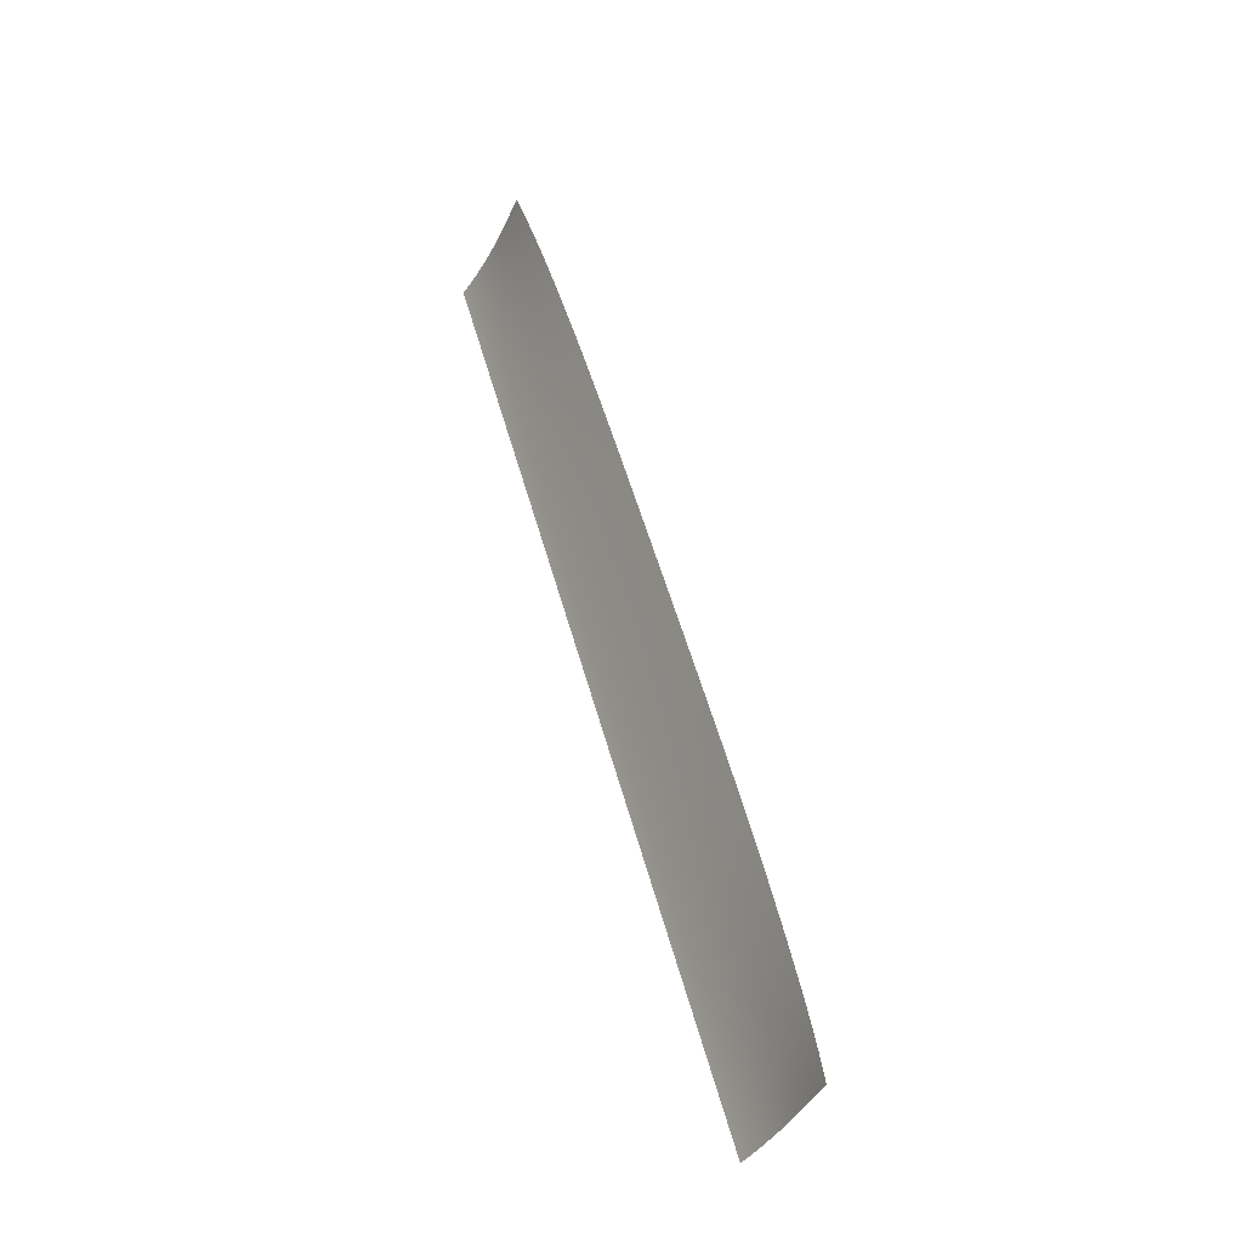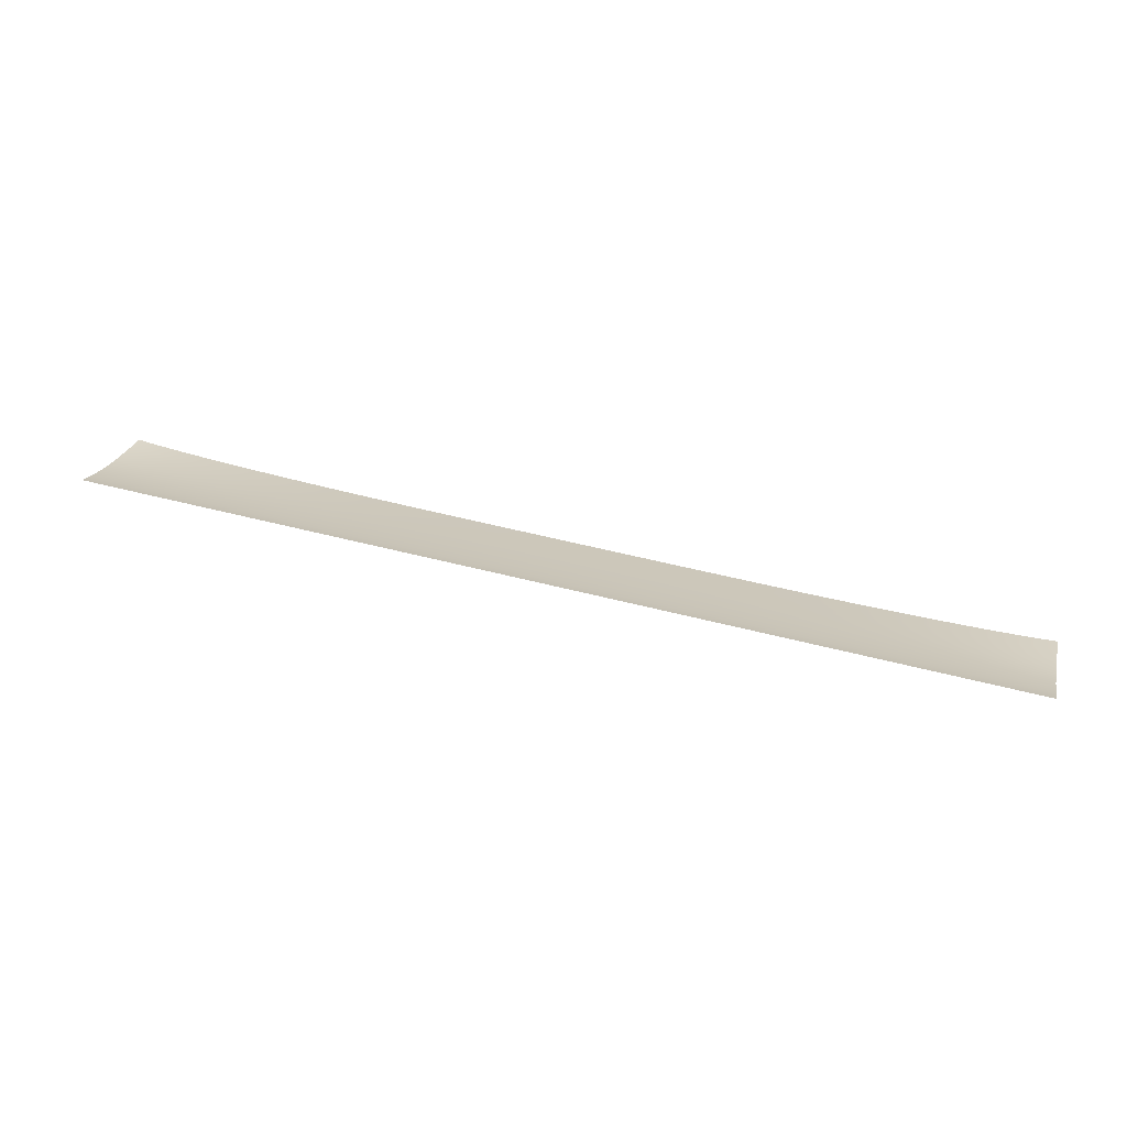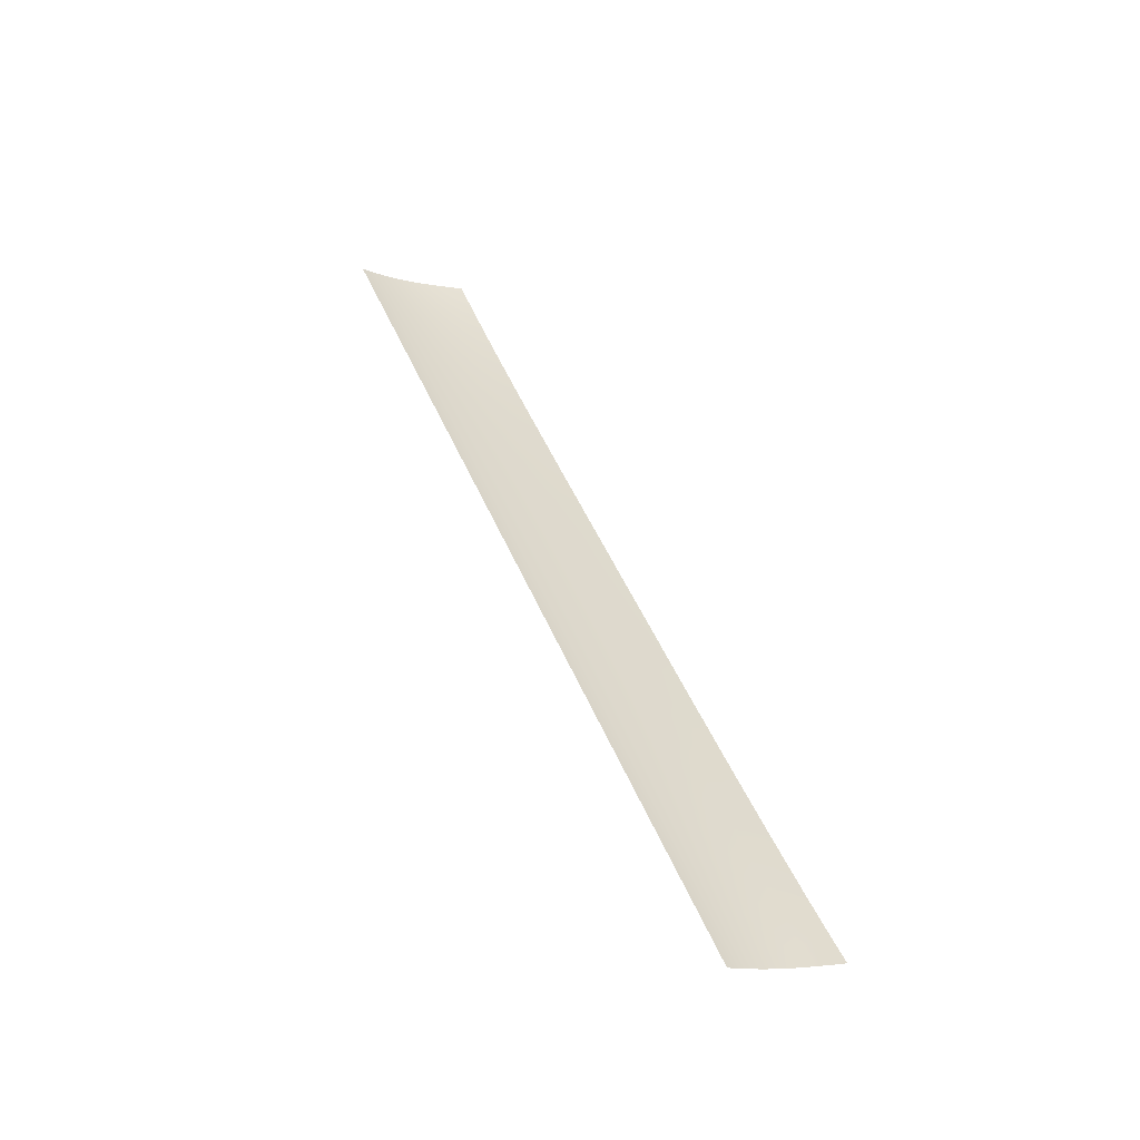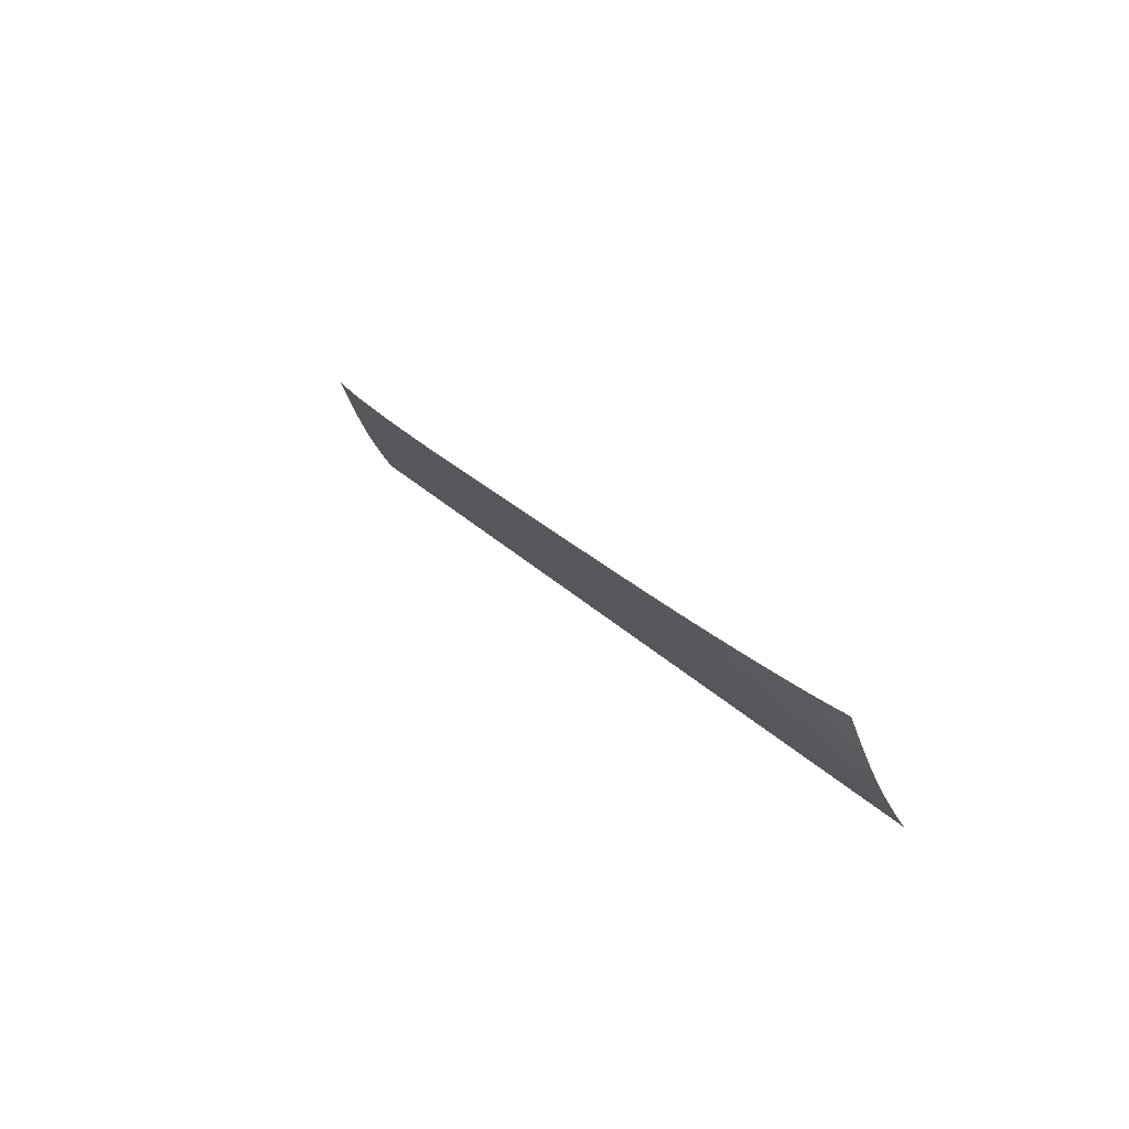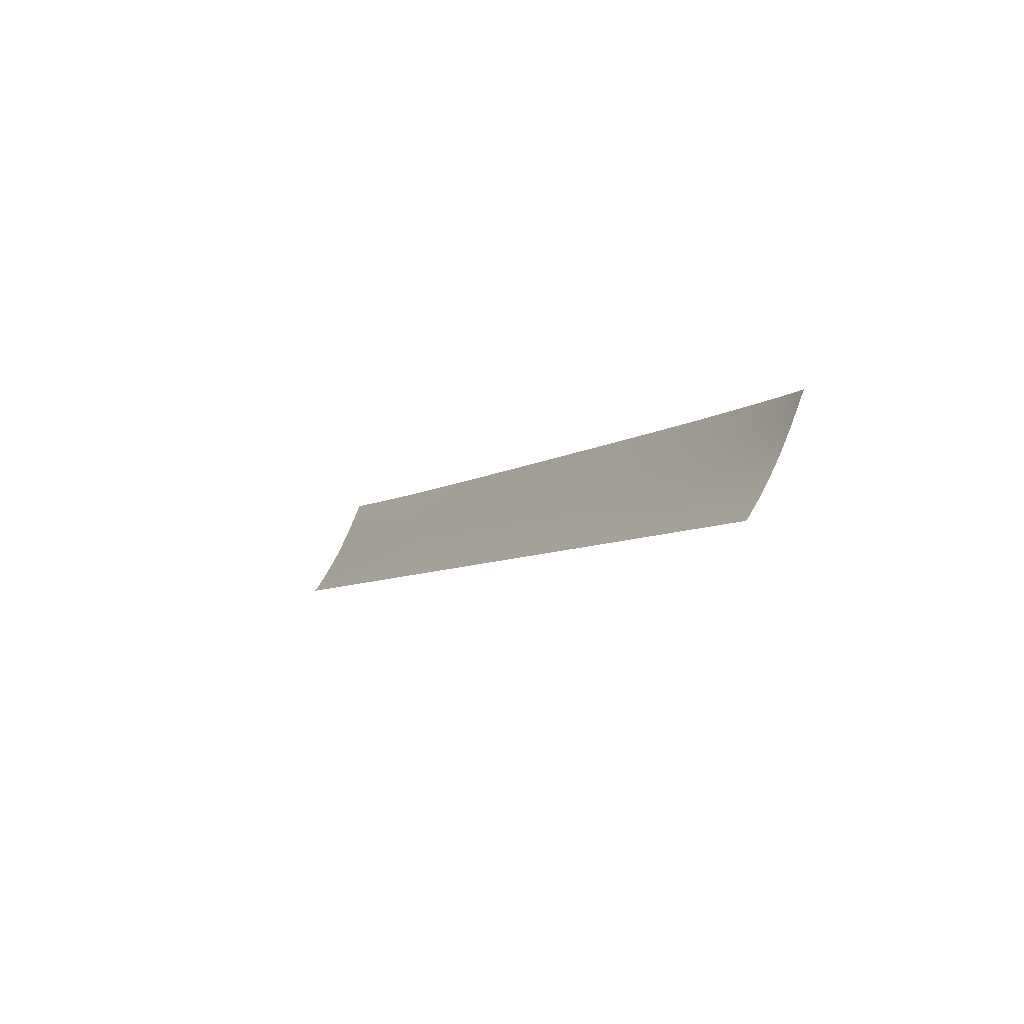
<metadata>
{"format":"obj","ext":"obj","renderer":"f3d","projection":"perspective","resolution":1024,"background":"white","views":[{"elev":54.5,"azim":-105.3,"up":"+Z"},{"elev":51.3,"azim":-164.1,"up":"+Y"},{"elev":46.5,"azim":-111.6,"up":"+Y"},{"elev":22.8,"azim":60.5,"up":"+Z"},{"elev":-6.4,"azim":-117.6,"up":"+Z"}]}
</metadata>
<code>
o Mesh_262_Mesh_269
v -1.021 1.915 -5.064
v -0.9785 1.932 -5.093
v -0.9758 1.915 -5.064
v -1.021 1.932 -5.093
v -0.9809 1.948 -5.119
v -1.021 1.948 -5.119
v -0.9249 1.914 -5.064
v -0.9269 1.932 -5.093
v -0.9287 1.948 -5.119
v -1.021 1.962 -5.14
v -0.9846 1.973 -5.157
v -0.983 1.962 -5.14
v -1.021 1.973 -5.157
v -0.9313 1.973 -5.157
v -0.9302 1.962 -5.14
v -0.8724 1.962 -5.14
v -0.8096 1.973 -5.157
v -0.8093 1.962 -5.14
v -0.8731 1.973 -5.157
v -0.8714 1.948 -5.119
v -0.8088 1.948 -5.119
v -0.8691 1.914 -5.064
v -0.8082 1.931 -5.093
v -0.8076 1.913 -5.064
v -0.8703 1.931 -5.093
v -0.9856 1.98 -5.166
v -1.021 1.98 -5.166
v -0.932 1.98 -5.166
v -0.8098 1.98 -5.166
v -0.8735 1.98 -5.166
v -0.9644 1.846 -4.926
v -1.008 1.85 -4.926
v -0.9673 1.863 -4.962
v -1.012 1.867 -4.962
v -0.9702 1.881 -4.998
v -1.016 1.883 -4.998
v -0.9166 1.843 -4.926
v -0.9187 1.861 -4.962
v -0.9209 1.879 -4.998
v -0.9731 1.898 -5.032
v -1.021 1.908 -5.05
v -1.019 1.899 -5.032
v -0.9229 1.897 -5.032
v -0.8678 1.896 -5.032
v -0.807 1.895 -5.032
v -0.8665 1.877 -4.998
v -0.8063 1.876 -4.998
v -0.8639 1.839 -4.926
v -0.8057 1.856 -4.962
v -0.805 1.836 -4.926
v -0.8652 1.858 -4.962
v -0.7401 1.931 -5.093
v -0.7398 1.913 -5.064
v -0.7403 1.948 -5.119
v -0.6642 1.931 -5.093
v -0.6642 1.913 -5.064
v -0.6643 1.948 -5.119
v -0.7406 1.973 -5.157
v -0.7405 1.962 -5.14
v -0.6644 1.973 -5.157
v -0.6644 1.962 -5.14
v -0.5791 1.962 -5.14
v -0.4831 1.973 -5.157
v -0.4831 1.962 -5.14
v -0.5791 1.973 -5.157
v -0.5791 1.947 -5.119
v -0.4831 1.947 -5.119
v -0.5791 1.912 -5.064
v -0.4831 1.931 -5.093
v -0.483 1.912 -5.064
v -0.5791 1.931 -5.093
v -0.7407 1.98 -5.166
v -0.6644 1.98 -5.166
v -0.4831 1.98 -5.166
v -0.5791 1.98 -5.166
v -0.739 1.854 -4.962
v -0.7388 1.834 -4.926
v -0.7393 1.874 -4.998
v -0.664 1.852 -4.962
v -0.6639 1.831 -4.926
v -0.664 1.873 -4.998
v -0.7396 1.894 -5.032
v -0.6641 1.893 -5.032
v -0.5791 1.893 -5.032
v -0.483 1.892 -5.032
v -0.5791 1.872 -4.998
v -0.483 1.871 -4.998
v -0.5791 1.829 -4.926
v -0.483 1.85 -4.962
v -0.483 1.828 -4.926
v -0.5791 1.851 -4.962
v -0.3745 1.931 -5.093
v -0.3745 1.912 -5.064
v -0.3745 1.947 -5.119
v -0.2565 1.931 -5.093
v -0.2565 1.912 -5.064
v -0.2565 1.947 -5.119
v -0.3745 1.973 -5.157
v -0.3745 1.962 -5.14
v -0.2565 1.973 -5.157
v -0.2565 1.962 -5.14
v -0.1322 1.962 -5.14
v -0.004845 1.973 -5.157
v -0.004845 1.962 -5.14
v -0.1322 1.973 -5.157
v -0.1322 1.947 -5.119
v -0.004845 1.947 -5.119
v -0.1322 1.912 -5.064
v -0.004845 1.931 -5.093
v -0.004845 1.912 -5.064
v -0.1322 1.931 -5.093
v -0.3745 1.98 -5.166
v -0.2565 1.98 -5.166
v -0.004845 1.98 -5.166
v -0.1322 1.98 -5.166
v -0.3744 1.849 -4.962
v -0.3744 1.827 -4.926
v -0.3745 1.871 -4.998
v -0.2565 1.849 -4.962
v -0.2565 1.827 -4.926
v -0.2565 1.87 -4.998
v -0.3745 1.892 -5.032
v -0.2565 1.892 -5.032
v -0.1322 1.892 -5.032
v -0.004845 1.892 -5.032
v -0.1322 1.87 -4.998
v -0.004845 1.87 -4.998
v -0.1322 1.826 -4.926
v -0.004845 1.849 -4.962
v -0.004845 1.826 -4.926
v -0.1322 1.849 -4.962
v -1.021 1.867 -4.962
v -1.021 1.883 -4.998
v -1.021 1.899 -5.032
v -1.021 1.852 -4.926
v 1.011 1.915 -5.064
v 0.9688 1.932 -5.093
v 1.011 1.932 -5.093
v 0.9661 1.915 -5.064
v 0.9712 1.948 -5.119
v 1.011 1.948 -5.119
v 0.9152 1.914 -5.064
v 0.9172 1.932 -5.093
v 0.919 1.948 -5.119
v 1.011 1.962 -5.14
v 0.9749 1.973 -5.157
v 1.011 1.973 -5.157
v 0.9733 1.962 -5.14
v 0.9205 1.962 -5.14
v 0.9216 1.973 -5.157
v 0.8627 1.962 -5.14
v 0.7996 1.962 -5.14
v 0.7999 1.973 -5.157
v 0.8634 1.973 -5.157
v 0.8617 1.948 -5.119
v 0.7991 1.948 -5.119
v 0.8594 1.914 -5.064
v 0.7979 1.913 -5.064
v 0.7985 1.931 -5.093
v 0.8606 1.931 -5.093
v 0.9759 1.98 -5.166
v 1.011 1.98 -5.166
v 0.9223 1.98 -5.166
v 0.8002 1.98 -5.166
v 0.8638 1.98 -5.166
v 0.9547 1.846 -4.926
v 0.9576 1.863 -4.962
v 0.9987 1.85 -4.926
v 1.002 1.867 -4.962
v 0.9605 1.881 -4.998
v 1.006 1.883 -4.998
v 0.9069 1.843 -4.926
v 0.9091 1.861 -4.962
v 0.9112 1.879 -4.998
v 0.9634 1.898 -5.032
v 1.011 1.908 -5.05
v 1.009 1.899 -5.032
v 0.9132 1.897 -5.032
v 0.8581 1.896 -5.032
v 0.7973 1.895 -5.032
v 0.8568 1.877 -4.998
v 0.7966 1.876 -4.998
v 0.8542 1.839 -4.926
v 0.7953 1.836 -4.926
v 0.796 1.856 -4.962
v 0.8555 1.858 -4.962
v 0.7301 1.913 -5.064
v 0.7304 1.931 -5.093
v 0.7306 1.948 -5.119
v 0.6545 1.913 -5.064
v 0.6545 1.931 -5.093
v 0.6546 1.948 -5.119
v 0.7308 1.962 -5.14
v 0.731 1.973 -5.157
v 0.6547 1.962 -5.14
v 0.6547 1.973 -5.157
v 0.5694 1.962 -5.14
v 0.4734 1.962 -5.14
v 0.4734 1.973 -5.157
v 0.5694 1.973 -5.157
v 0.5694 1.947 -5.119
v 0.4734 1.947 -5.119
v 0.5694 1.912 -5.064
v 0.4734 1.912 -5.064
v 0.4734 1.931 -5.093
v 0.5694 1.931 -5.093
v 0.731 1.98 -5.166
v 0.6547 1.98 -5.166
v 0.4734 1.98 -5.166
v 0.5694 1.98 -5.166
v 0.7291 1.834 -4.926
v 0.7293 1.854 -4.962
v 0.7296 1.874 -4.998
v 0.6542 1.831 -4.926
v 0.6543 1.852 -4.962
v 0.6543 1.873 -4.998
v 0.7299 1.894 -5.032
v 0.6544 1.893 -5.032
v 0.5694 1.893 -5.032
v 0.4734 1.892 -5.032
v 0.5694 1.872 -4.998
v 0.4733 1.871 -4.998
v 0.5694 1.829 -4.926
v 0.4733 1.828 -4.926
v 0.4733 1.85 -4.962
v 0.5694 1.851 -4.962
v 0.3648 1.912 -5.064
v 0.3648 1.931 -5.093
v 0.3648 1.947 -5.119
v 0.2468 1.912 -5.064
v 0.2468 1.931 -5.093
v 0.2468 1.947 -5.119
v 0.3648 1.962 -5.14
v 0.3648 1.973 -5.157
v 0.2468 1.962 -5.14
v 0.2468 1.973 -5.157
v 0.1225 1.962 -5.14
v 0.1225 1.973 -5.157
v 0.1225 1.947 -5.119
v 0.1225 1.912 -5.064
v 0.1225 1.931 -5.093
v 0.3648 1.98 -5.166
v 0.2468 1.98 -5.166
v 0.1225 1.98 -5.166
v 0.3648 1.827 -4.926
v 0.3648 1.849 -4.962
v 0.3648 1.871 -4.998
v 0.2468 1.827 -4.926
v 0.2468 1.849 -4.962
v 0.2468 1.87 -4.998
v 0.3648 1.892 -5.032
v 0.2468 1.892 -5.032
v 0.1225 1.892 -5.032
v 0.1225 1.87 -4.998
v 0.1225 1.826 -4.926
v 0.1225 1.849 -4.962
v 1.011 1.867 -4.962
v 1.011 1.883 -4.998
v 1.011 1.899 -5.032
v 1.011 1.852 -4.926
f 1 2 3
f 2 1 4
f 4 5 2
f 5 4 6
f 7 3 8
f 3 2 8
f 5 9 2
f 8 2 9
f 10 11 12
f 11 10 13
f 11 14 12
f 15 12 14
f 12 15 5
f 9 5 15
f 16 17 18
f 17 16 19
f 20 18 21
f 18 20 16
f 15 19 16
f 19 15 14
f 9 16 20
f 16 9 15
f 22 23 24
f 23 22 25
f 7 25 22
f 25 7 8
f 25 21 23
f 21 25 20
f 8 20 25
f 20 8 9
f 13 26 11
f 26 13 27
f 26 28 11
f 14 11 28
f 19 29 17
f 29 19 30
f 14 30 19
f 30 14 28
f 31 32 33
f 32 34 33
f 33 34 35
f 34 36 35
f 37 31 38
f 31 33 38
f 38 33 39
f 33 35 39
f 40 41 3
f 1 3 41
f 41 40 42
f 43 40 7
f 40 3 7
f 35 36 40
f 36 42 40
f 39 35 43
f 35 40 43
f 44 24 45
f 24 44 22
f 46 45 47
f 45 46 44
f 43 22 44
f 22 43 7
f 39 44 46
f 44 39 43
f 48 49 50
f 49 48 51
f 37 51 48
f 51 37 38
f 51 47 49
f 47 51 46
f 38 46 51
f 46 38 39
f 23 52 24
f 53 24 52
f 21 54 23
f 52 23 54
f 52 55 53
f 56 53 55
f 54 57 52
f 55 52 57
f 17 58 18
f 59 18 58
f 58 60 59
f 61 59 60
f 18 59 21
f 54 21 59
f 59 61 54
f 57 54 61
f 62 63 64
f 63 62 65
f 66 64 67
f 64 66 62
f 61 65 62
f 65 61 60
f 57 62 66
f 62 57 61
f 68 69 70
f 69 68 71
f 56 71 68
f 71 56 55
f 71 67 69
f 67 71 66
f 55 66 71
f 66 55 57
f 29 72 17
f 58 17 72
f 72 73 58
f 60 58 73
f 65 74 63
f 74 65 75
f 60 75 65
f 75 60 73
f 49 76 50
f 77 50 76
f 47 78 49
f 76 49 78
f 76 79 77
f 80 77 79
f 78 81 76
f 79 76 81
f 24 53 45
f 82 45 53
f 53 56 82
f 83 82 56
f 45 82 47
f 78 47 82
f 82 83 78
f 81 78 83
f 84 70 85
f 70 84 68
f 86 85 87
f 85 86 84
f 83 68 84
f 68 83 56
f 81 84 86
f 84 81 83
f 88 89 90
f 89 88 91
f 80 91 88
f 91 80 79
f 91 87 89
f 87 91 86
f 79 86 91
f 86 79 81
f 69 92 70
f 93 70 92
f 67 94 69
f 92 69 94
f 92 95 93
f 96 93 95
f 94 97 92
f 95 92 97
f 63 98 64
f 99 64 98
f 98 100 99
f 101 99 100
f 64 99 67
f 94 67 99
f 99 101 94
f 97 94 101
f 102 103 104
f 103 102 105
f 106 104 107
f 104 106 102
f 101 105 102
f 105 101 100
f 97 102 106
f 102 97 101
f 108 109 110
f 109 108 111
f 96 111 108
f 111 96 95
f 111 107 109
f 107 111 106
f 95 106 111
f 106 95 97
f 74 112 63
f 98 63 112
f 112 113 98
f 100 98 113
f 105 114 103
f 114 105 115
f 100 115 105
f 115 100 113
f 89 116 90
f 117 90 116
f 87 118 89
f 116 89 118
f 116 119 117
f 120 117 119
f 118 121 116
f 119 116 121
f 70 93 85
f 122 85 93
f 93 96 122
f 123 122 96
f 85 122 87
f 118 87 122
f 122 123 118
f 121 118 123
f 124 110 125
f 110 124 108
f 126 125 127
f 125 126 124
f 123 108 124
f 108 123 96
f 121 124 126
f 124 121 123
f 128 129 130
f 129 128 131
f 120 131 128
f 131 120 119
f 131 127 129
f 127 131 126
f 119 126 131
f 126 119 121
f 132 36 34
f 36 132 133
f 133 42 36
f 42 133 134
f 135 34 32
f 34 135 132
f 6 12 5
f 12 6 10
f 41 42 134
f 136 137 138
f 137 136 139
f 138 140 141
f 140 138 137
f 142 143 139
f 139 143 137
f 137 143 144
f 137 144 140
f 145 146 147
f 146 145 148
f 148 149 150
f 148 150 146
f 140 144 149
f 140 149 148
f 151 152 153
f 151 153 154
f 155 156 152
f 155 152 151
f 149 151 154
f 149 154 150
f 144 155 151
f 144 151 149
f 157 158 159
f 157 159 160
f 142 157 160
f 142 160 143
f 160 159 156
f 160 156 155
f 143 160 155
f 143 155 144
f 147 161 162
f 161 147 146
f 146 150 163
f 146 163 161
f 154 153 164
f 154 164 165
f 150 154 165
f 150 165 163
f 166 167 168
f 168 167 169
f 167 170 169
f 169 170 171
f 172 173 166
f 166 173 167
f 173 174 167
f 167 174 170
f 175 176 177
f 176 175 139
f 176 139 136
f 178 142 175
f 175 142 139
f 170 175 171
f 171 175 177
f 174 178 170
f 170 178 175
f 179 180 158
f 179 158 157
f 181 182 180
f 181 180 179
f 178 179 157
f 178 157 142
f 174 181 179
f 174 179 178
f 183 184 185
f 183 185 186
f 172 183 186
f 172 186 173
f 186 185 182
f 186 182 181
f 173 186 181
f 173 181 174
f 158 187 188
f 158 188 159
f 159 188 189
f 159 189 156
f 187 190 191
f 187 191 188
f 188 191 192
f 188 192 189
f 152 193 194
f 152 194 153
f 193 195 196
f 193 196 194
f 156 189 193
f 156 193 152
f 189 192 195
f 189 195 193
f 197 198 199
f 197 199 200
f 201 202 198
f 201 198 197
f 195 197 200
f 195 200 196
f 192 201 197
f 192 197 195
f 203 204 205
f 203 205 206
f 190 203 206
f 190 206 191
f 206 205 202
f 206 202 201
f 191 206 201
f 191 201 192
f 153 194 207
f 153 207 164
f 194 196 208
f 194 208 207
f 200 199 209
f 200 209 210
f 196 200 210
f 196 210 208
f 184 211 212
f 184 212 185
f 185 212 213
f 185 213 182
f 211 214 215
f 211 215 212
f 212 215 216
f 212 216 213
f 180 217 187
f 180 187 158
f 217 218 190
f 217 190 187
f 182 213 217
f 182 217 180
f 213 216 218
f 213 218 217
f 219 220 204
f 219 204 203
f 221 222 220
f 221 220 219
f 218 219 203
f 218 203 190
f 216 221 219
f 216 219 218
f 223 224 225
f 223 225 226
f 214 223 226
f 214 226 215
f 226 225 222
f 226 222 221
f 215 226 221
f 215 221 216
f 204 227 228
f 204 228 205
f 205 228 229
f 205 229 202
f 227 230 231
f 227 231 228
f 228 231 232
f 228 232 229
f 198 233 234
f 198 234 199
f 233 235 236
f 233 236 234
f 202 229 233
f 202 233 198
f 229 232 235
f 229 235 233
f 237 104 103
f 237 103 238
f 239 107 104
f 239 104 237
f 235 237 238
f 235 238 236
f 232 239 237
f 232 237 235
f 240 110 109
f 240 109 241
f 230 240 241
f 230 241 231
f 241 109 107
f 241 107 239
f 231 241 239
f 231 239 232
f 199 234 242
f 199 242 209
f 234 236 243
f 234 243 242
f 238 103 114
f 238 114 244
f 236 238 244
f 236 244 243
f 224 245 246
f 224 246 225
f 225 246 247
f 225 247 222
f 245 248 249
f 245 249 246
f 246 249 250
f 246 250 247
f 220 251 227
f 220 227 204
f 251 252 230
f 251 230 227
f 222 247 251
f 222 251 220
f 247 250 252
f 247 252 251
f 253 125 110
f 253 110 240
f 254 127 125
f 254 125 253
f 252 253 240
f 252 240 230
f 250 254 253
f 250 253 252
f 255 130 129
f 255 129 256
f 248 255 256
f 248 256 249
f 256 129 127
f 256 127 254
f 249 256 254
f 249 254 250
f 169 171 257
f 257 171 258
f 171 177 258
f 258 177 259
f 260 169 257
f 169 260 168
f 141 148 145
f 148 141 140
f 176 259 177

</code>
